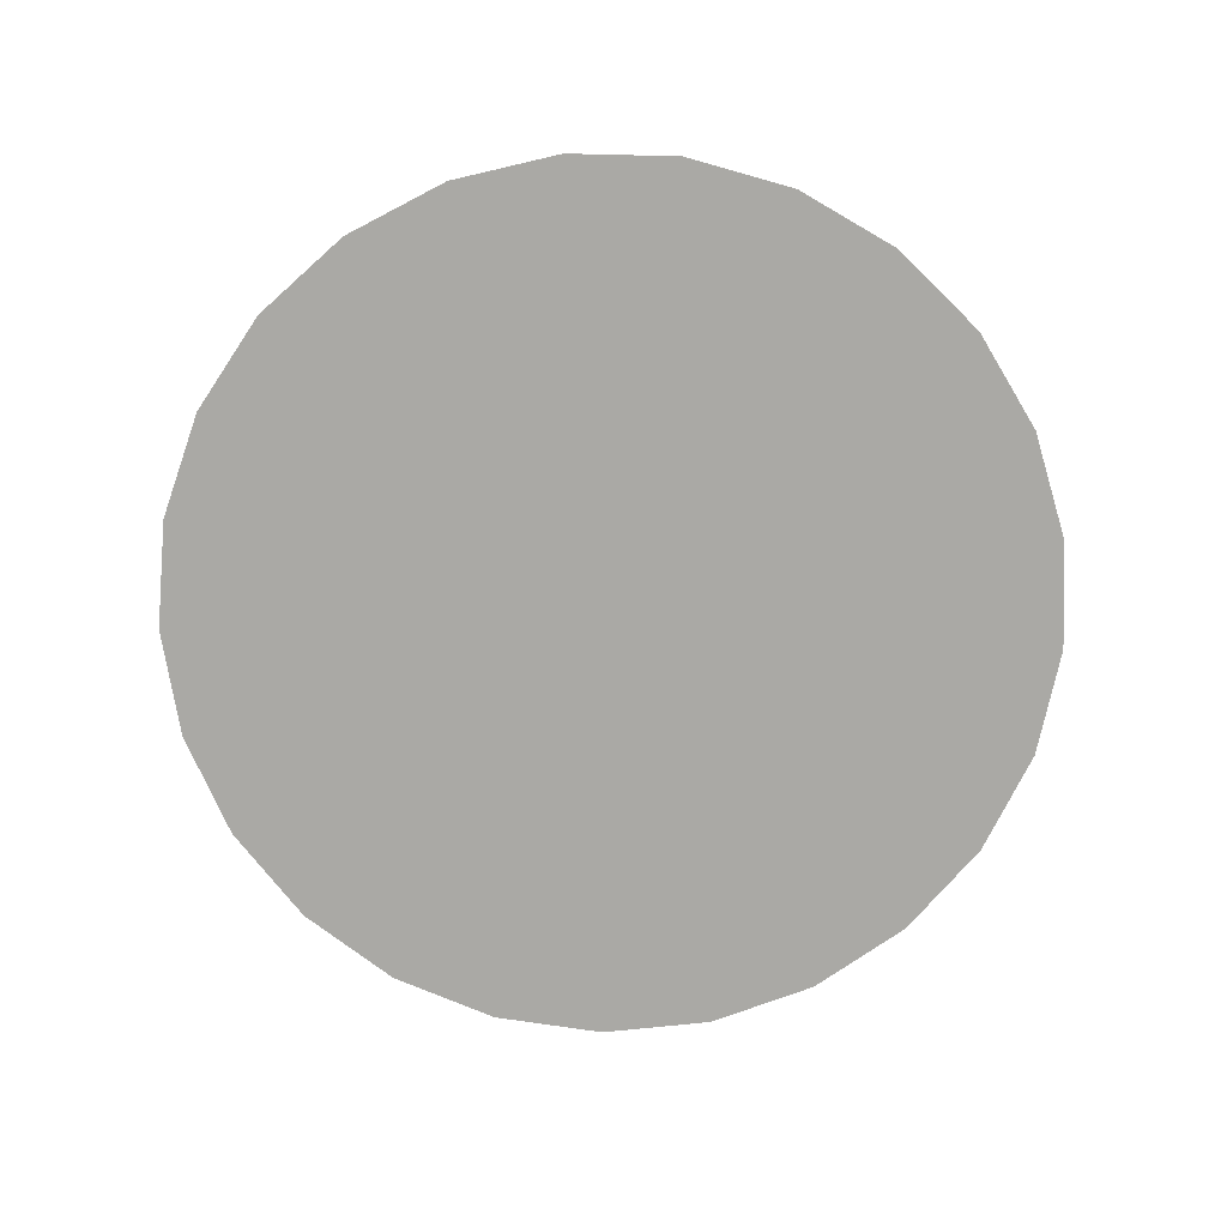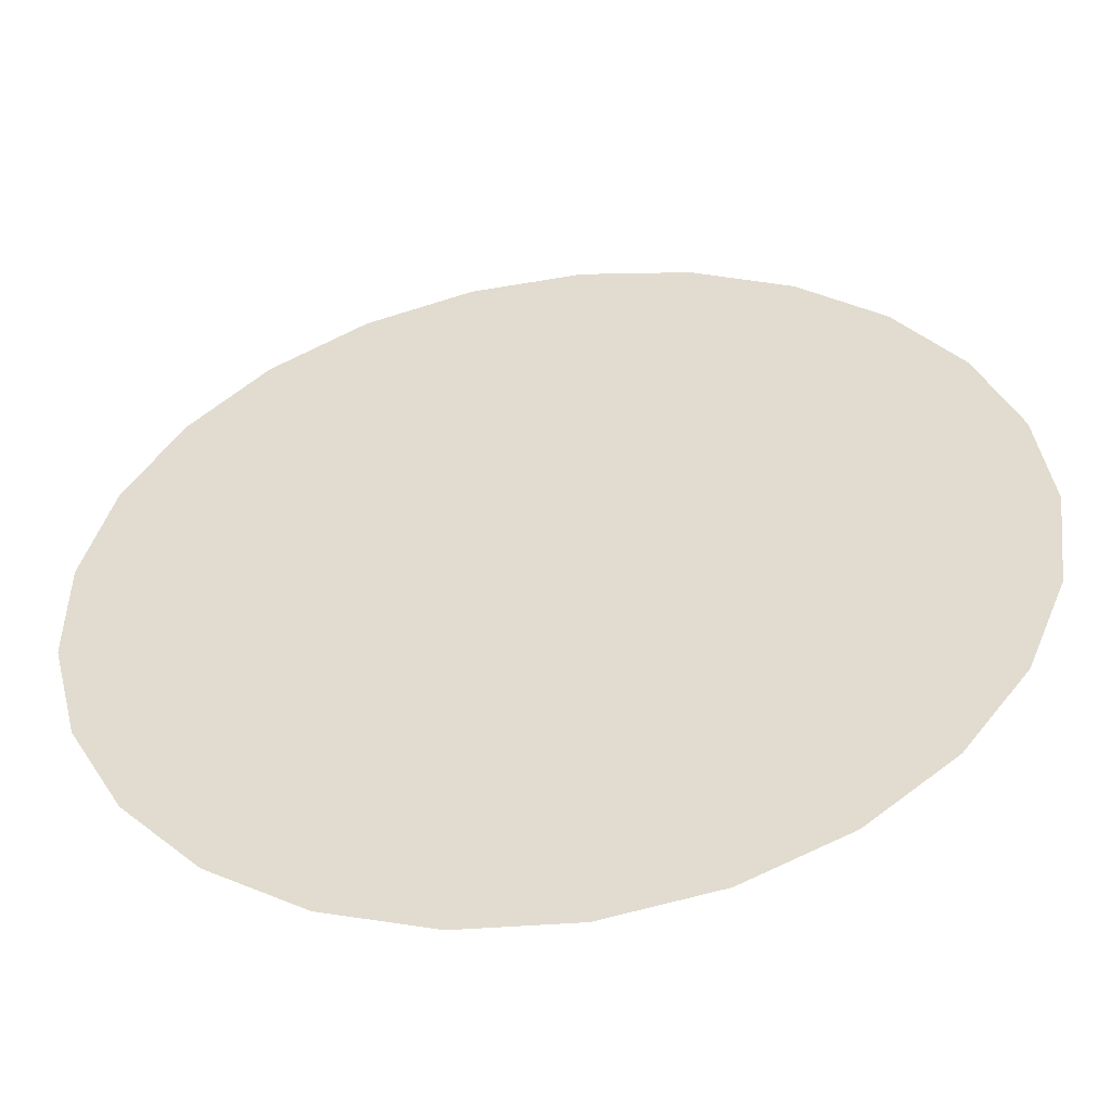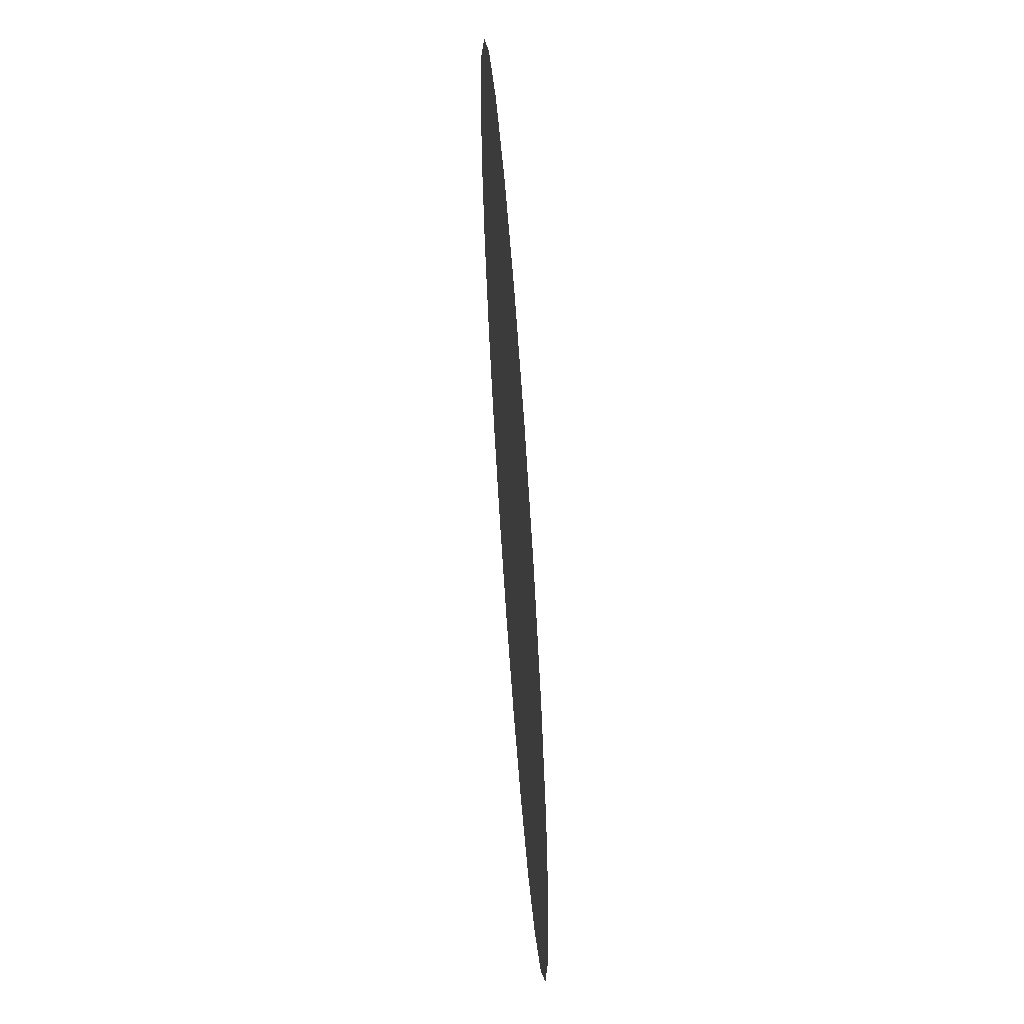
<metadata>
{"format":"obj","ext":"obj","renderer":"f3d","projection":"perspective","resolution":1024,"background":"white","views":[{"elev":-75.3,"azim":131.9,"up":"+Z"},{"elev":-50.9,"azim":-171.6,"up":"+Y"},{"elev":63.3,"azim":-94.1,"up":"+Y"}]}
</metadata>
<code>
g Eff_Model_Ripple_Circle_01
v -2.385e-06 1.03e-13 2.842e-16
v -0.02199 0.005646 -2.709e-09
v -0.0227 5.9e-09 0
v -0.04392 0.01128 -2.955e-09
v -0.04535 1.178e-08 0
v -0.06585 0.01691 -3.201e-09
v -0.06799 1.767e-08 -5.684e-16
v -0.08778 0.02254 -3.447e-09
v -0.09063 2.355e-08 -8.527e-16
v -0.1097 0.02817 -3.693e-09
v -0.1133 2.944e-08 -1.137e-15
v -0.1316 0.0338 -3.939e-09
v -0.1359 3.532e-08 -1.421e-15
v -0.1536 0.03943 -4.186e-09
v -0.1586 4.12e-08 -1.705e-15
v -0.1755 0.04506 -4.432e-09
v -0.1812 4.709e-08 -1.99e-15
v -0.1974 0.05069 -4.678e-09
v -0.2038 5.297e-08 -1.99e-15
v -0.2194 0.05632 -4.924e-09
v -0.2265 5.886e-08 -2.274e-15
v -0.1985 0.1091 -7.017e-09
v -0.1786 0.0982 -6.54e-09
v -0.1651 0.155 -8.811e-09
v -0.1588 0.08729 -6.064e-09
v -0.1486 0.1395 -8.133e-09
v -0.1214 0.1912 -1.018e-08
v -0.1389 0.07639 -5.587e-09
v -0.1321 0.124 -7.456e-09
v -0.1092 0.1721 -9.343e-09
v -0.06999 0.2154 -1.102e-08
v -0.1191 0.06548 -5.11e-09
v -0.1156 0.1085 -6.778e-09
v -0.09709 0.153 -8.507e-09
v -0.06299 0.1939 -1.008e-08
v -0.01422 0.226 -1.127e-08
v -0.09926 0.05457 -4.633e-09
v -0.09908 0.09304 -6.101e-09
v -0.08496 0.1339 -7.672e-09
v -0.05599 0.1723 -9.138e-09
v -0.0128 0.2034 -1.028e-08
v 0.04244 0.2225 -1.09e-08
v -0.07942 0.04366 -4.156e-09
v -0.08257 0.07754 -5.423e-09
v -0.07283 0.1148 -6.836e-09
v -0.049 0.1508 -8.197e-09
v -0.01138 0.1808 -9.296e-09
v 0.0382 0.2002 -9.93e-09
v 0.09643 0.2049 -9.921e-09
v -0.05958 0.03275 -3.68e-09
v -0.06607 0.06204 -4.746e-09
v -0.06069 0.09564 -6e-09
v -0.042 0.1293 -7.256e-09
v -0.009956 0.1582 -8.309e-09
v 0.03395 0.178 -8.958e-09
v 0.08679 0.1844 -9.026e-09
v 0.1444 0.1745 -8.377e-09
v 0.1299 0.1571 -7.615e-09
v 0.1832 0.1331 -6.354e-09
v 0.07715 0.164 -8.13e-09
v 0.02971 0.1557 -7.985e-09
v -0.008534 0.1356 -7.321e-09
v -0.035 0.1077 -6.315e-09
v 0.1649 0.1198 -5.772e-09
v 0.2106 0.08337 -3.966e-09
v 0.1155 0.1396 -6.852e-09
v 0.06751 0.1435 -7.235e-09
v 0.02547 0.1335 -7.013e-09
v 0.1895 0.07504 -3.601e-09
v 0.2247 0.02839 -1.348e-09
v 0.1466 0.1065 -5.191e-09
v 0.1011 0.1222 -6.09e-09
v 0.2022 0.02555 -1.224e-09
v 0.2247 -0.02839 1.348e-09
v 0.1685 0.0667 -3.237e-09
v 0.2022 -0.02555 1.224e-09
v 0.2106 -0.08337 3.966e-09
v -0.007112 0.113 -6.333e-09
v 0.05787 0.123 -6.339e-09
v 0.1283 0.0932 -4.609e-09
v 0.1798 0.02271 -1.1e-09
v 0.1895 -0.07504 3.601e-09
v 0.1832 -0.1331 6.354e-09
v 0.02123 0.1113 -6.041e-09
v 0.08664 0.1047 -5.327e-09
v 0.1474 0.05837 -2.873e-09
v 0.1798 -0.02271 1.1e-09
v 0.1649 -0.1198 5.772e-09
v 0.1444 -0.1745 8.377e-09
v 0.04823 0.1025 -5.443e-09
v 0.11 0.07989 -4.027e-09
v 0.1573 0.01987 -9.757e-10
v 0.1685 -0.0667 3.237e-09
v 0.1299 -0.1571 7.615e-09
v 0.09643 -0.2049 9.921e-09
v 0.0722 0.08728 -4.564e-09
v 0.1264 0.05003 -2.508e-09
v 0.1573 -0.01987 9.757e-10
v 0.1466 -0.1065 5.191e-09
v 0.08679 -0.1844 9.026e-09
v 0.04244 -0.2225 1.09e-08
v 0.09164 0.06658 -3.446e-09
v 0.1348 0.01703 -8.516e-10
v 0.1474 -0.05837 2.873e-09
v 0.1155 -0.1396 6.852e-09
v 0.0382 -0.2002 9.93e-09
v -0.01422 -0.226 1.127e-08
v 0.1053 0.0417 -2.144e-09
v 0.1348 -0.01703 8.517e-10
v 0.1283 -0.0932 4.609e-09
v 0.07715 -0.164 8.13e-09
v -0.0128 -0.2034 1.028e-08
v -0.06999 -0.2154 1.102e-08
v 0.1124 0.0142 -7.276e-10
v 0.1264 -0.05003 2.508e-09
v 0.1011 -0.1222 6.09e-09
v 0.03395 -0.178 8.958e-09
v -0.06299 -0.1939 1.008e-08
v -0.1214 -0.1912 1.018e-08
v 0.1124 -0.0142 7.276e-10
v 0.11 -0.07989 4.027e-09
v 0.06751 -0.1435 7.235e-09
v -0.01138 -0.1808 9.296e-09
v -0.1092 -0.1721 9.343e-09
v -0.1651 -0.155 8.811e-09
v 0.1053 -0.0417 2.144e-09
v 0.08664 -0.1047 5.327e-09
v 0.02971 -0.1557 7.985e-09
v -0.05599 -0.1723 9.138e-09
v -0.1486 -0.1395 8.133e-09
v -0.1985 -0.1091 7.017e-09
v 0.09164 -0.06658 3.446e-09
v 0.05787 -0.123 6.339e-09
v -0.009956 -0.1582 8.309e-09
v -0.09709 -0.153 8.507e-09
v -0.1786 -0.0982 6.54e-09
v -0.2194 -0.05632 4.924e-09
v 0.0722 -0.08728 4.564e-09
v 0.02547 -0.1335 7.013e-09
v -0.049 -0.1508 8.197e-09
v -0.1321 -0.124 7.456e-09
v -0.1974 -0.05069 4.678e-09
v -0.2265 5.886e-08 -2.274e-15
v -0.2038 5.297e-08 -1.99e-15
v -0.1588 -0.08729 6.064e-09
v -0.1755 -0.04506 4.432e-09
v -0.1812 4.709e-08 -1.99e-15
v -0.08496 -0.1339 7.672e-09
v -0.008534 -0.1356 7.321e-09
v -0.1156 -0.1085 6.778e-09
v -0.1389 -0.07639 5.587e-09
v -0.1536 -0.03943 4.186e-09
v -0.1586 4.12e-08 -1.705e-15
v -0.042 -0.1293 7.256e-09
v -0.07283 -0.1148 6.836e-09
v -0.09908 -0.09304 6.101e-09
v -0.1191 -0.06548 5.11e-09
v -0.1316 -0.0338 3.939e-09
v -0.1359 3.532e-08 -1.421e-15
v -0.1097 -0.02817 3.693e-09
v -0.1133 2.944e-08 -1.137e-15
v -0.09926 -0.05457 4.633e-09
v -0.08257 -0.07754 5.423e-09
v -0.06069 -0.09564 6e-09
v -0.035 -0.1077 6.315e-09
v -0.08778 -0.02254 3.447e-09
v -0.09063 2.355e-08 -8.527e-16
v -0.07942 -0.04366 4.156e-09
v -0.06607 -0.06204 4.746e-09
v -0.04856 -0.07652 5.165e-09
v -0.06585 -0.01691 3.201e-09
v -0.06799 1.767e-08 -5.684e-16
v -0.05958 -0.03275 3.68e-09
v -0.04956 -0.04654 4.068e-09
v -0.04392 -0.01128 2.955e-09
v -0.04535 1.178e-08 0
v -0.03974 -0.02185 3.203e-09
v -0.02199 -0.005646 2.709e-09
v -0.0227 5.9e-09 0
v -2.385e-06 1.03e-13 2.842e-16
v -0.0199 -0.01094 2.726e-09
v -2.385e-06 1.03e-13 2.842e-16
v -0.03306 -0.03104 3.391e-09
v -0.01655 -0.01554 2.713e-09
v -2.385e-06 1.03e-13 2.842e-16
v -0.01217 -0.01917 2.658e-09
v -2.385e-06 1.03e-13 2.842e-16
v -0.0243 -0.03829 3.493e-09
v -0.03643 -0.0574 4.329e-09
v -0.007016 -0.02159 2.55e-09
v -2.385e-06 1.03e-13 2.842e-16
v -0.01401 -0.04313 3.491e-09
v -0.02101 -0.06466 4.432e-09
v -0.001426 -0.02266 2.382e-09
v -2.385e-06 1.03e-13 2.842e-16
v -0.002847 -0.04526 3.37e-09
v -0.02801 -0.08619 5.373e-09
v -0.004269 -0.06785 4.358e-09
v 0.004254 -0.0223 2.152e-09
v -2.385e-06 1.03e-13 2.842e-16
v -0.005691 -0.09045 5.345e-09
v 0.008497 -0.04454 3.125e-09
v -0.007112 -0.113 6.333e-09
v 0.01274 -0.06678 4.097e-09
v 0.009667 -0.02054 1.861e-09
v -2.385e-06 1.03e-13 2.842e-16
v 0.01698 -0.08902 5.069e-09
v 0.02123 -0.1113 6.041e-09
v 0.01931 -0.04103 2.757e-09
v 0.02895 -0.06152 3.652e-09
v 0.03859 -0.082 4.548e-09
v 0.04823 -0.1025 5.443e-09
v 0.01447 -0.01749 1.514e-09
v -2.385e-06 1.03e-13 2.842e-16
v 0.0289 -0.03494 2.277e-09
v 0.04334 -0.05239 3.039e-09
v 0.05777 -0.06983 3.802e-09
v 0.01837 -0.01334 1.119e-09
v -2.385e-06 1.03e-13 2.842e-16
v 0.07332 -0.05327 2.864e-09
v 0.03669 -0.02665 1.7e-09
v 0.055 -0.03996 2.282e-09
v 0.08427 -0.03336 1.779e-09
v 0.02111 -0.008358 6.865e-10
v -2.385e-06 1.03e-13 2.842e-16
v 0.04216 -0.01669 1.051e-09
v 0.06321 -0.02503 1.415e-09
v 0.08992 -0.01136 6.036e-10
v 0.02252 -0.002846 2.314e-10
v -2.385e-06 1.03e-13 2.842e-16
v 0.04499 -0.005683 3.555e-10
v 0.06745 -0.008521 4.795e-10
v 0.08992 0.01136 -6.036e-10
v 0.02252 0.002845 -2.314e-10
v -2.385e-06 1.03e-13 2.842e-16
v 0.04499 0.005683 -3.555e-10
v 0.06745 0.008521 -4.795e-10
v 0.08427 0.03336 -1.779e-09
v 0.02111 0.008358 -6.865e-10
v -2.385e-06 1.03e-13 2.842e-16
v 0.04216 0.01669 -1.051e-09
v 0.06321 0.02503 -1.415e-09
v 0.07332 0.05327 -2.864e-09
v 0.01837 0.01334 -1.119e-09
v -2.385e-06 1.03e-13 2.842e-16
v 0.03669 0.02665 -1.7e-09
v 0.055 0.03996 -2.282e-09
v 0.05777 0.06983 -3.802e-09
v 0.01447 0.01749 -1.514e-09
v -2.385e-06 1.03e-13 2.842e-16
v 0.0289 0.03494 -2.277e-09
v 0.04334 0.05239 -3.039e-09
v 0.03859 0.082 -4.548e-09
v 0.009667 0.02054 -1.861e-09
v -2.385e-06 1.03e-13 2.842e-16
v 0.01931 0.04103 -2.757e-09
v 0.02895 0.06152 -3.652e-09
v 0.01698 0.08902 -5.069e-09
v 0.004254 0.0223 -2.152e-09
v -2.385e-06 1.03e-13 2.842e-16
v 0.008497 0.04454 -3.125e-09
v 0.01274 0.06678 -4.097e-09
v -0.005691 0.09045 -5.345e-09
v -0.001426 0.02266 -2.382e-09
v -2.385e-06 1.03e-13 2.842e-16
v -0.002847 0.04526 -3.37e-09
v -0.004269 0.06785 -4.358e-09
v -0.02801 0.08619 -5.373e-09
v -0.007016 0.02159 -2.549e-09
v -2.385e-06 1.03e-13 2.842e-16
v -0.01401 0.04313 -3.491e-09
v -0.02101 0.06466 -4.432e-09
v -0.04856 0.07652 -5.165e-09
v -0.01217 0.01917 -2.658e-09
v -2.385e-06 1.03e-13 2.842e-16
v -0.0243 0.03829 -3.493e-09
v -0.03643 0.0574 -4.329e-09
v -0.04956 0.04654 -4.068e-09
v -0.01655 0.01554 -2.713e-09
v -2.385e-06 1.03e-13 2.842e-16
v -0.03306 0.03104 -3.391e-09
v -0.03974 0.02185 -3.203e-09
v -0.0199 0.01094 -2.726e-09
v -2.385e-06 1.03e-13 2.842e-16
v -2.385e-06 1.03e-13 2.842e-16
g Eff_Model_Ripple_Circle_01_0
f 3 2 1
f 2 3 4
f 5 4 3
f 4 5 6
f 7 6 5
f 6 7 8
f 9 8 7
f 8 9 10
f 11 10 9
f 10 11 12
f 13 12 11
f 12 13 14
f 15 14 13
f 14 15 16
f 17 16 15
f 16 17 18
f 19 18 17
f 18 19 20
f 21 20 19
f 20 22 18
f 23 18 22
f 18 23 16
f 22 24 23
f 16 25 14
f 25 16 23
f 26 23 24
f 23 26 25
f 24 27 26
f 14 28 12
f 28 14 25
f 29 25 26
f 25 29 28
f 30 26 27
f 26 30 29
f 27 31 30
f 32 12 28
f 12 32 10
f 33 28 29
f 28 33 32
f 34 29 30
f 29 34 33
f 35 30 31
f 30 35 34
f 31 36 35
f 37 10 32
f 10 37 8
f 38 32 33
f 32 38 37
f 39 33 34
f 33 39 38
f 40 34 35
f 34 40 39
f 41 35 36
f 35 41 40
f 36 42 41
f 43 8 37
f 8 43 6
f 44 37 38
f 37 44 43
f 45 38 39
f 38 45 44
f 46 39 40
f 39 46 45
f 47 40 41
f 40 47 46
f 48 41 42
f 41 48 47
f 42 49 48
f 50 6 43
f 6 50 4
f 51 43 44
f 43 51 50
f 52 44 45
f 44 52 51
f 53 45 46
f 45 53 52
f 54 46 47
f 46 54 53
f 55 47 48
f 47 55 54
f 56 48 49
f 48 56 55
f 49 57 56
f 58 56 57
f 57 59 58
f 60 55 56
f 56 58 60
f 61 54 55
f 55 60 61
f 62 53 54
f 54 61 62
f 63 52 53
f 53 62 63
f 64 58 59
f 59 65 64
f 66 60 58
f 58 64 66
f 67 61 60
f 60 66 67
f 68 62 61
f 61 67 68
f 69 64 65
f 65 70 69
f 71 66 64
f 64 69 71
f 72 67 66
f 66 71 72
f 73 69 70
f 70 74 73
f 75 71 69
f 69 73 75
f 76 73 74
f 74 77 76
f 62 68 78
f 78 63 62
f 79 68 67
f 67 72 79
f 80 72 71
f 71 75 80
f 81 75 73
f 73 76 81
f 82 76 77
f 77 83 82
f 84 78 68
f 68 79 84
f 85 79 72
f 72 80 85
f 86 80 75
f 75 81 86
f 87 81 76
f 76 82 87
f 88 82 83
f 83 89 88
f 90 84 79
f 79 85 90
f 91 85 80
f 80 86 91
f 92 86 81
f 81 87 92
f 93 87 82
f 82 88 93
f 94 88 89
f 89 95 94
f 96 90 85
f 85 91 96
f 97 91 86
f 86 92 97
f 98 92 87
f 87 93 98
f 99 93 88
f 88 94 99
f 100 94 95
f 95 101 100
f 102 96 91
f 91 97 102
f 103 97 92
f 92 98 103
f 104 98 93
f 93 99 104
f 105 99 94
f 94 100 105
f 106 100 101
f 101 107 106
f 108 102 97
f 97 103 108
f 109 103 98
f 98 104 109
f 110 104 99
f 99 105 110
f 111 105 100
f 100 106 111
f 112 106 107
f 107 113 112
f 114 108 103
f 103 109 114
f 115 109 104
f 104 110 115
f 116 110 105
f 105 111 116
f 117 111 106
f 106 112 117
f 118 112 113
f 113 119 118
f 120 114 109
f 109 115 120
f 121 115 110
f 110 116 121
f 122 116 111
f 111 117 122
f 123 117 112
f 112 118 123
f 124 118 119
f 119 125 124
f 126 120 115
f 115 121 126
f 127 121 116
f 116 122 127
f 128 122 117
f 117 123 128
f 129 123 118
f 118 124 129
f 130 124 125
f 125 131 130
f 132 126 121
f 121 127 132
f 133 127 122
f 122 128 133
f 134 128 123
f 123 129 134
f 135 129 124
f 124 130 135
f 136 130 131
f 131 137 136
f 138 132 127
f 127 133 138
f 139 133 128
f 128 134 139
f 140 134 129
f 129 135 140
f 141 135 130
f 130 136 141
f 142 136 137
f 137 143 142
f 144 142 143
f 136 142 145
f 145 141 136
f 142 144 146
f 146 145 142
f 147 146 144
f 135 141 148
f 148 140 135
f 134 140 149
f 149 139 134
f 141 145 150
f 150 148 141
f 145 146 151
f 151 150 145
f 146 147 152
f 152 151 146
f 153 152 147
f 140 148 154
f 154 149 140
f 148 150 155
f 155 154 148
f 150 151 156
f 156 155 150
f 151 152 157
f 157 156 151
f 152 153 158
f 158 157 152
f 159 158 153
f 158 159 160
f 161 160 159
f 157 158 162
f 160 162 158
f 156 157 163
f 162 163 157
f 155 156 164
f 163 164 156
f 154 155 165
f 164 165 155
f 160 161 166
f 167 166 161
f 162 160 168
f 166 168 160
f 163 162 169
f 168 169 162
f 164 163 170
f 169 170 163
f 166 167 171
f 172 171 167
f 168 166 173
f 171 173 166
f 169 168 174
f 173 174 168
f 171 172 175
f 176 175 172
f 173 171 177
f 175 177 171
f 175 176 178
f 179 178 176
f 178 179 180
f 178 181 175
f 177 175 181
f 181 178 182
f 177 183 173
f 174 173 183
f 181 184 177
f 183 177 184
f 184 181 185
f 184 186 183
f 186 184 187
f 183 188 174
f 188 183 186
f 189 174 188
f 174 189 169
f 170 169 189
f 186 190 188
f 190 186 191
f 188 192 189
f 192 188 190
f 189 193 170
f 193 189 192
f 190 194 192
f 194 190 195
f 196 192 194
f 192 196 193
f 197 170 193
f 170 197 164
f 165 164 197
f 193 198 197
f 198 193 196
f 194 199 196
f 199 194 200
f 197 201 165
f 201 197 198
f 202 196 199
f 196 202 198
f 203 165 201
f 165 203 154
f 149 154 203
f 198 204 201
f 204 198 202
f 199 205 202
f 205 199 206
f 201 207 203
f 207 201 204
f 203 208 149
f 208 203 207
f 139 149 208
f 209 202 205
f 202 209 204
f 204 210 207
f 210 204 209
f 207 211 208
f 211 207 210
f 208 212 139
f 212 208 211
f 133 139 212
f 212 138 133
f 205 213 209
f 213 205 214
f 209 215 210
f 215 209 213
f 210 216 211
f 216 210 215
f 211 217 212
f 138 212 217
f 217 211 216
f 213 218 215
f 218 213 219
f 217 220 138
f 132 138 220
f 215 221 216
f 221 215 218
f 216 222 217
f 220 217 222
f 222 216 221
f 220 223 132
f 126 132 223
f 218 224 221
f 224 218 225
f 221 226 222
f 226 221 224
f 222 227 220
f 223 220 227
f 227 222 226
f 223 228 126
f 120 126 228
f 224 229 226
f 229 224 230
f 226 231 227
f 231 226 229
f 227 232 223
f 228 223 232
f 232 227 231
f 228 233 120
f 114 120 233
f 229 234 231
f 234 229 235
f 231 236 232
f 236 231 234
f 232 237 228
f 233 228 237
f 237 232 236
f 233 238 114
f 108 114 238
f 234 239 236
f 239 234 240
f 236 241 237
f 241 236 239
f 237 242 233
f 238 233 242
f 242 237 241
f 238 243 108
f 102 108 243
f 239 244 241
f 244 239 245
f 241 246 242
f 246 241 244
f 242 247 238
f 243 238 247
f 247 242 246
f 243 248 102
f 96 102 248
f 244 249 246
f 249 244 250
f 246 251 247
f 251 246 249
f 247 252 243
f 248 243 252
f 252 247 251
f 248 253 96
f 90 96 253
f 249 254 251
f 254 249 255
f 251 256 252
f 256 251 254
f 252 257 248
f 253 248 257
f 257 252 256
f 253 258 90
f 84 90 258
f 254 259 256
f 259 254 260
f 256 261 257
f 261 256 259
f 257 262 253
f 258 253 262
f 262 257 261
f 258 263 84
f 78 84 263
f 259 264 261
f 264 259 265
f 261 266 262
f 266 261 264
f 262 267 258
f 263 258 267
f 267 262 266
f 263 268 78
f 63 78 268
f 264 269 266
f 269 264 270
f 266 271 267
f 271 266 269
f 267 272 263
f 268 263 272
f 272 267 271
f 268 273 63
f 52 63 273
f 273 51 52
f 269 274 271
f 274 269 275
f 271 276 272
f 276 271 274
f 272 277 268
f 273 268 277
f 277 272 276
f 51 273 278
f 277 278 273
f 278 50 51
f 274 279 276
f 279 274 280
f 276 281 277
f 278 277 281
f 281 276 279
f 50 278 282
f 281 282 278
f 282 4 50
f 4 282 2
f 279 283 281
f 282 281 283
f 283 2 282
f 283 279 284
f 2 283 285

</code>
